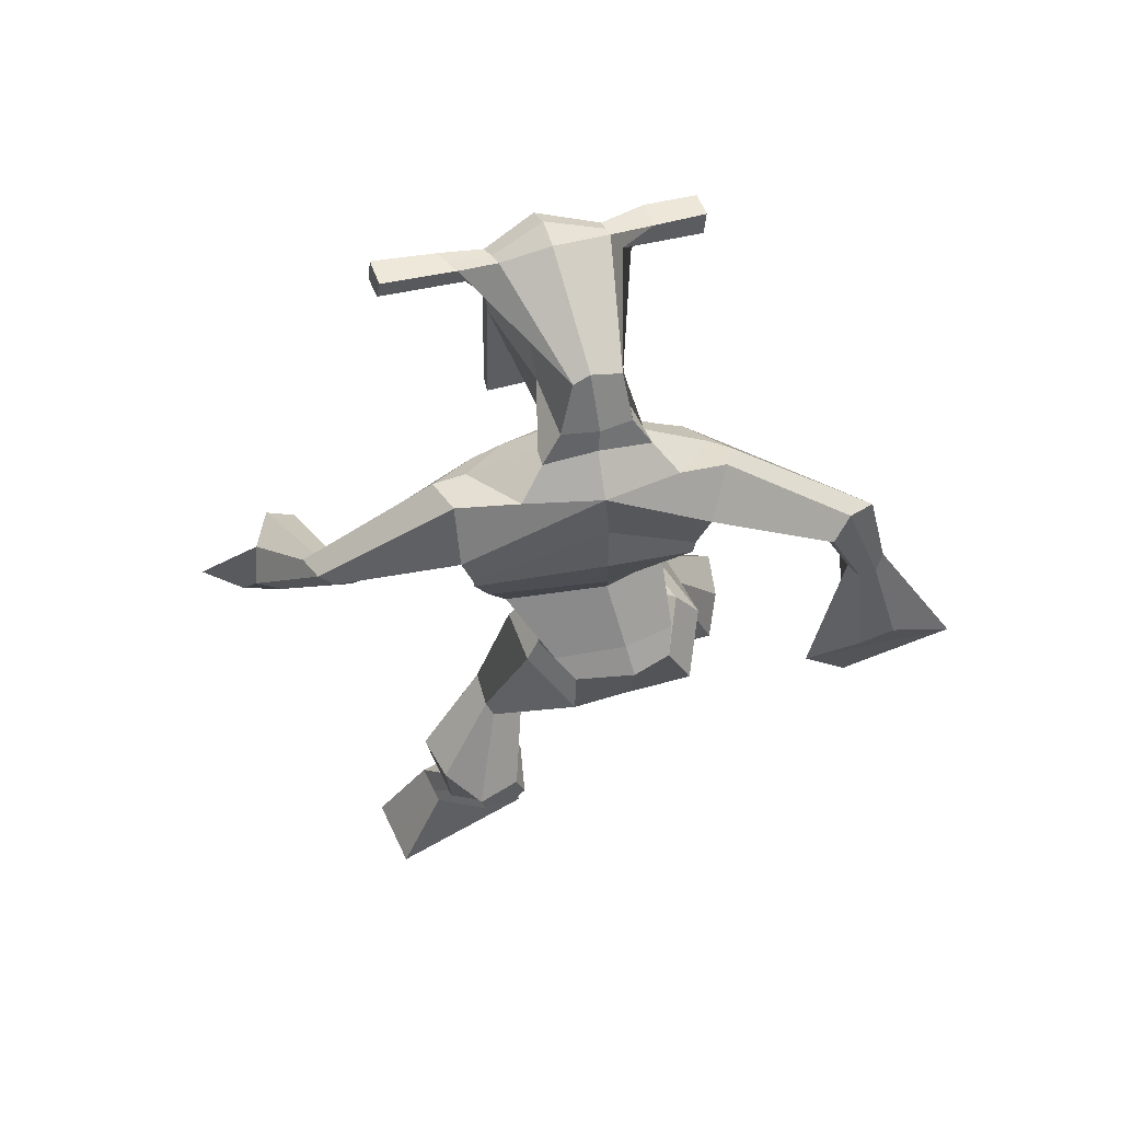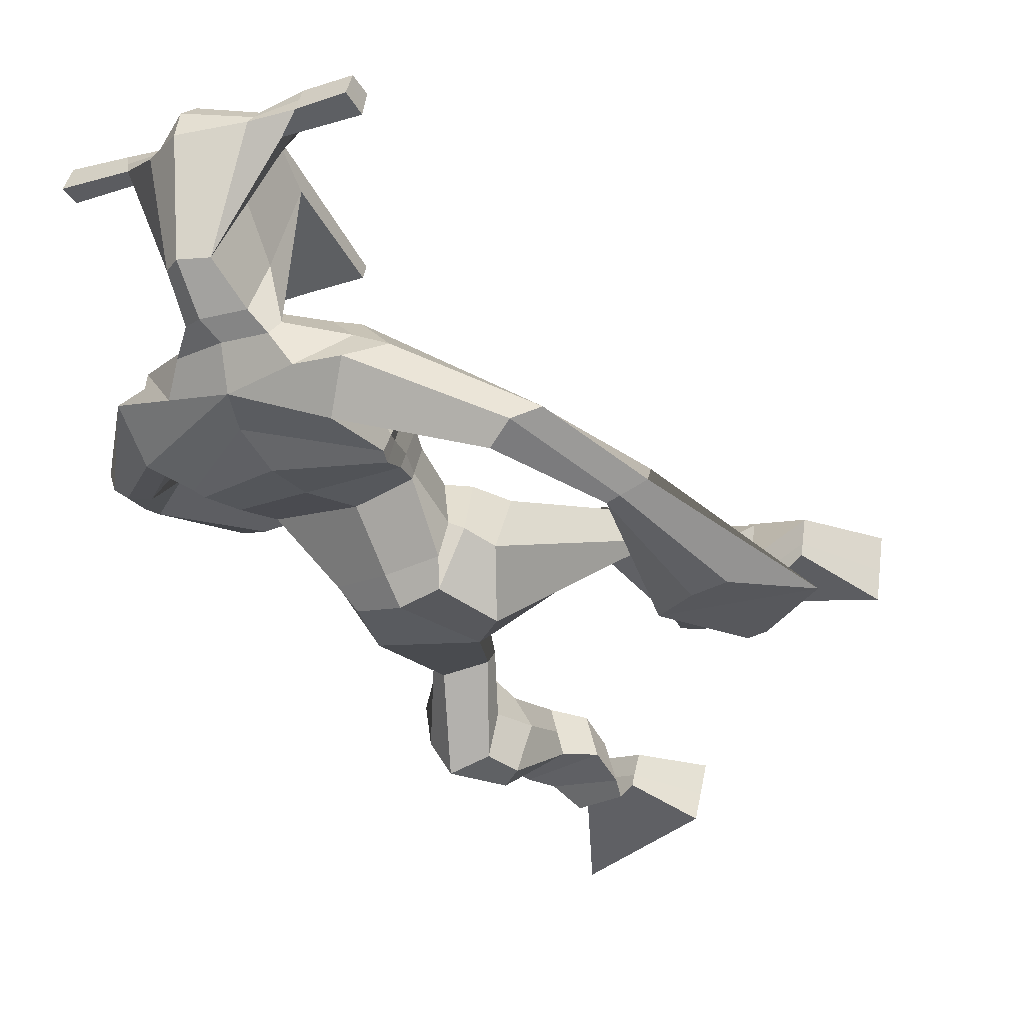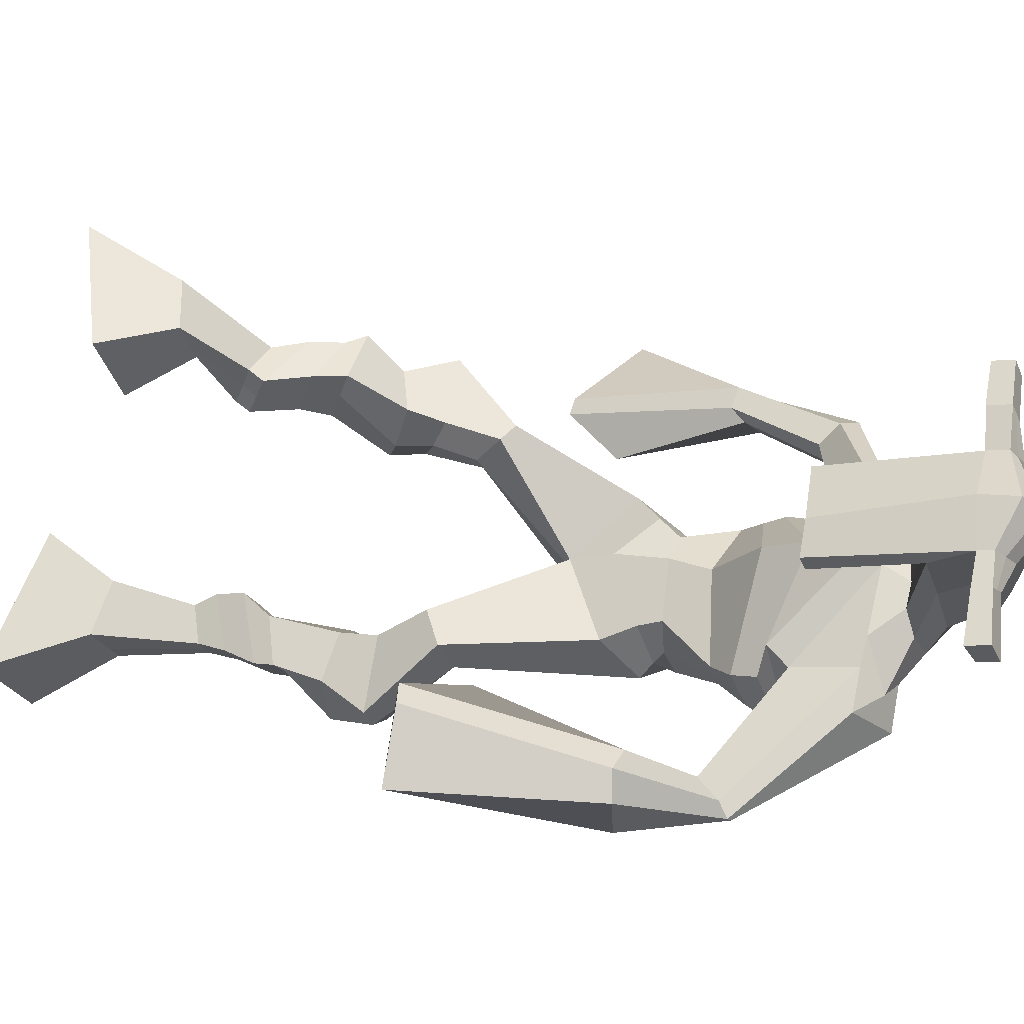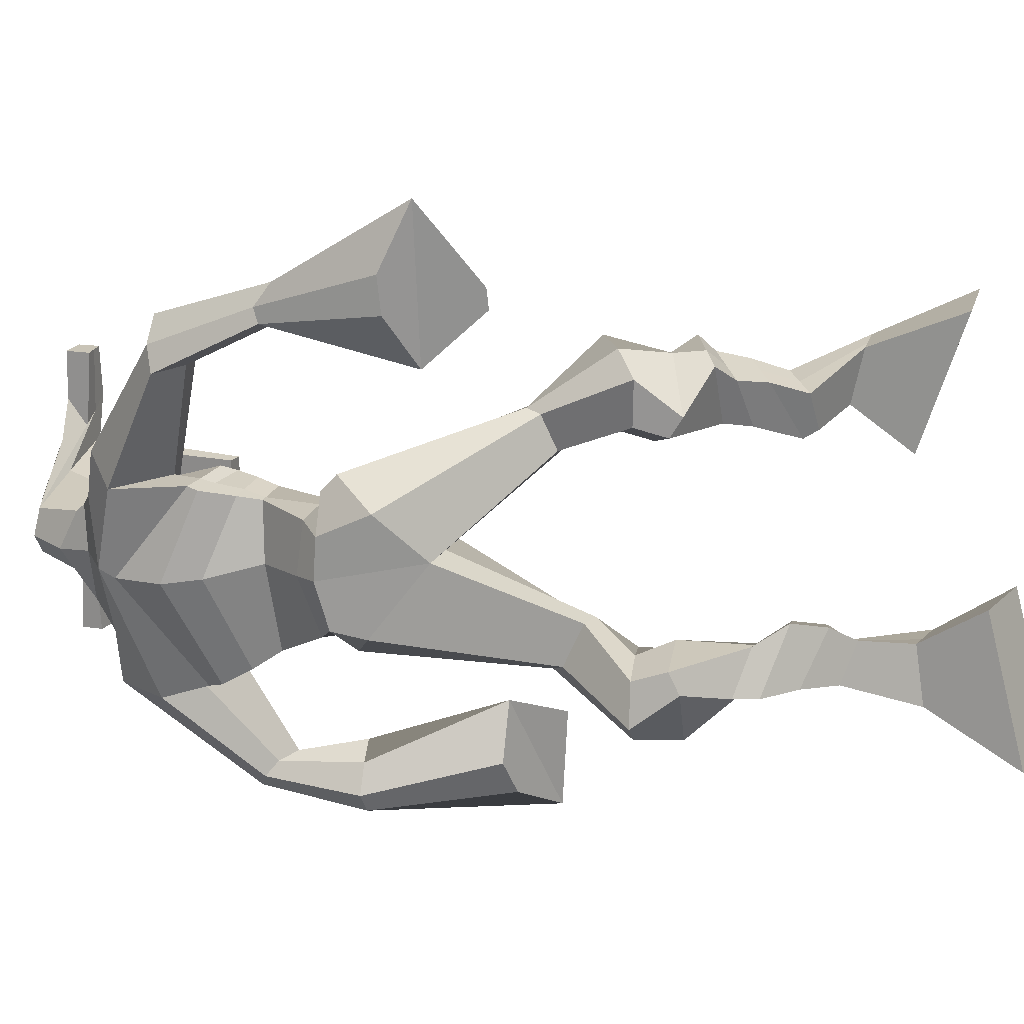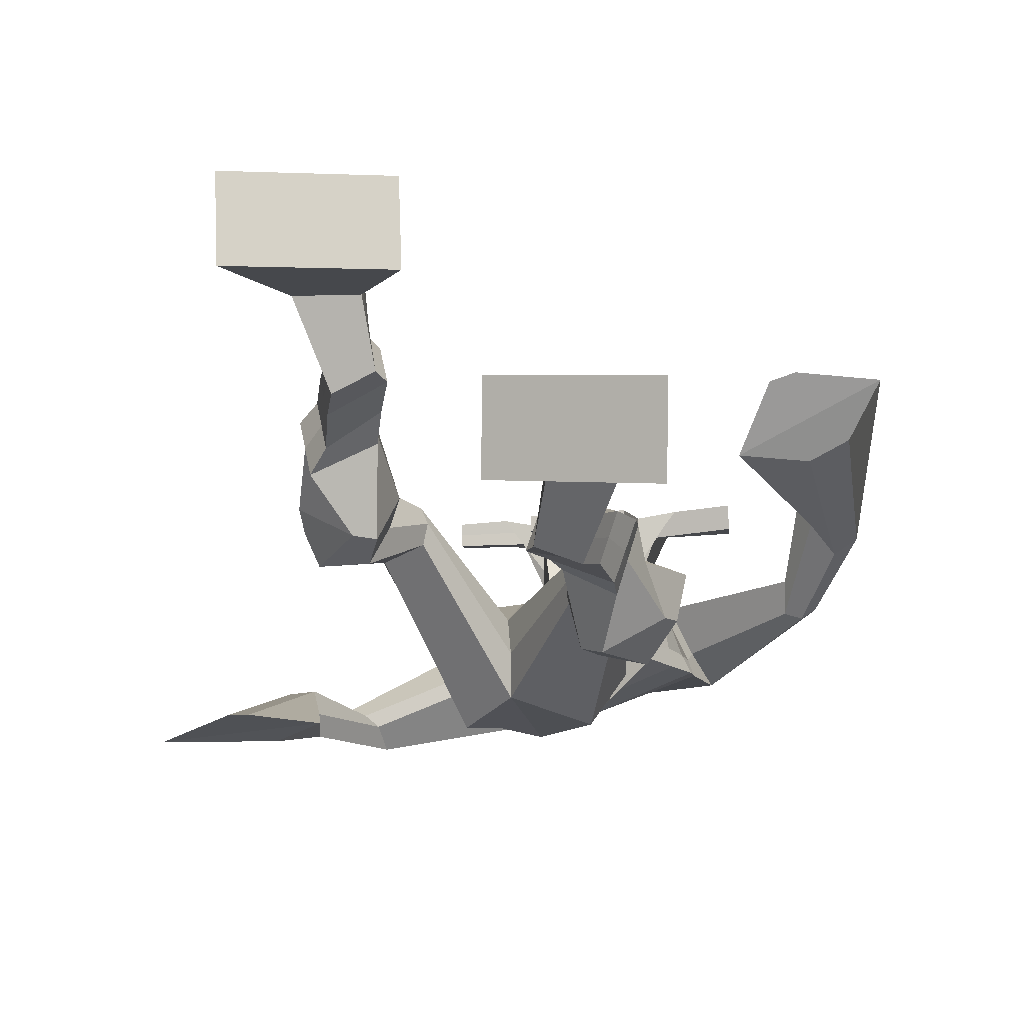
<metadata>
{"format":"obj","ext":"obj","renderer":"f3d","projection":"perspective","resolution":1024,"background":"white","views":[{"elev":78.6,"azim":163.3,"up":"+Y"},{"elev":-24.7,"azim":-138.4,"up":"+Z"},{"elev":57.3,"azim":110.5,"up":"+Z"},{"elev":-70.0,"azim":-79.2,"up":"+Z"},{"elev":-26.4,"azim":17.6,"up":"+Z"}]}
</metadata>
<code>
o monstruo
v 0.3741 -0.2434 -0.1515
v 0.4504 -0.3159 -0.1746
v 0.3771 -0.2592 -0.09028
v 0.4554 -0.3445 -0.06634
v 0.2981 -0.2736 -0.1571
v 0.2647 -0.4124 -0.1916
v 0.3012 -0.2904 -0.09503
v 0.2697 -0.441 -0.08335
v 0.3748 -0.1932 -0.2281
v 0.3577 -0.1764 -0.1692
v 0.3178 -0.1882 -0.2465
v 0.3006 -0.17 -0.1887
v 0.3816 -0.1707 -0.2317
v 0.3646 -0.153 -0.1737
v 0.2938 -0.1397 -0.2456
v 0.2762 -0.1236 -0.1845
v 0.3516 -0.11 -0.2355
v 0.3341 -0.0939 -0.1745
v 0.2765 -0.09788 -0.267
v 0.2555 -0.08022 -0.1922
v 0.3331 -0.07143 -0.2567
v 0.3121 -0.05377 -0.1819
v 0.2468 -0.073 -0.2866
v 0.2256 -0.0607 -0.2048
v 0.309 -0.000731 -0.3496
v 0.3019 0.02674 -0.2344
v 0.2848 -0.022 -0.3509
v 0.2392 -0.003842 -0.2428
v 0.2832 0.04202 -0.3598
v 0.2961 0.07865 -0.2467
v 0.2216 0.02966 -0.361
v 0.1898 0.05854 -0.2502
v 0.3178 0.1416 -0.2935
v 0.3065 0.1625 -0.2294
v 0.2617 0.1534 -0.3055
v 0.2653 0.1695 -0.2496
v 0.381 0.315 -0.4448
v 0.3841 0.2917 -0.3443
v 0.3012 0.372 -0.4559
v 0.2914 0.3569 -0.2934
v 0.6031 -0.2579 -0.4368
v 0.558 -0.3475 -0.4756
v 0.6124 -0.2862 -0.3809
v 0.5751 -0.3983 -0.3772
v 0.6838 -0.2539 -0.4502
v 0.7637 -0.3575 -0.5166
v 0.6936 -0.2833 -0.3936
v 0.7809 -0.4083 -0.4182
v 0.5657 -0.1844 -0.4808
v 0.5889 -0.1792 -0.4207
v 0.6141 -0.1528 -0.4953
v 0.6348 -0.1552 -0.4365
v 0.5469 -0.1525 -0.469
v 0.5684 -0.1549 -0.4098
v 0.6204 -0.1044 -0.4737
v 0.6436 -0.1095 -0.4126
v 0.5435 -0.1075 -0.4436
v 0.5666 -0.1125 -0.3825
v 0.6231 -0.05365 -0.4759
v 0.6531 -0.06138 -0.4025
v 0.562 -0.05584 -0.452
v 0.5905 -0.06394 -0.378
v 0.617 -0.0199 -0.4753
v 0.6486 -0.03524 -0.3976
v 0.5524 0.0511 -0.5061
v 0.5745 0.03096 -0.391
v 0.581 0.0424 -0.5183
v 0.64 0.03032 -0.4157
v 0.5607 0.09887 -0.4958
v 0.5672 0.08441 -0.3779
v 0.6177 0.1117 -0.5107
v 0.6713 0.1051 -0.402
v 0.5199 0.1463 -0.3857
v 0.539 0.1455 -0.3189
v 0.5658 0.1827 -0.4033
v 0.5724 0.1736 -0.3406
v 0.4623 0.4101 -0.4562
v 0.5101 0.3769 -0.3052
v 0.3711 0.7588 -0.2732
v 0.3693 0.6999 -0.1458
v 0.2506 0.7087 -0.3257
v 0.2734 0.6294 -0.2483
v 0.5584 0.7167 -0.2907
v 0.521 0.629 -0.2027
v 0.2742 0.7496 -0.2645
v 0.2749 0.6887 -0.1837
v 0.2144 0.7309 -0.2668
v 0.244 0.6702 -0.1916
v 0.09903 0.6095 -0.376
v 0.08671 0.5523 -0.3438
v 0.06814 0.6108 -0.3498
v 0.05579 0.5722 -0.3243
v 0.054 0.4616 -0.4059
v 0.06163 0.4174 -0.3561
v 0.0326 0.4635 -0.4036
v 0.0242 0.4168 -0.3562
v 0.05498 0.307 -0.4706
v 0.06829 0.1805 -0.4824
v 0.005668 0.3032 -0.4661
v 0.04152 0.1785 -0.4801
v 0.469 0.7637 -0.2498
v 0.4682 0.711 -0.1588
v 0.5486 0.7748 -0.2342
v 0.5094 0.7149 -0.1663
v 0.7146 0.6157 -0.2489
v 0.7024 0.5692 -0.2103
v 0.7324 0.6241 -0.2347
v 0.7269 0.6042 -0.2039
v 0.7858 0.502 -0.2109
v 0.7456 0.4862 -0.1166
v 0.8181 0.4995 -0.1931
v 0.7809 0.4831 -0.1019
v 0.7949 0.3045 -0.1667
v 0.7664 0.2062 -0.09424
v 0.8499 0.2938 -0.1493
v 0.7991 0.2164 -0.08114
v 0.3517 0.8787 0.01182
v 0.3581 0.8414 0.07051
v 0.277 0.8328 0.02082
v 0.2808 0.8111 0.0455
v 0.4167 0.8588 0.01628
v 0.4266 0.8302 0.04776
v 0.4401 0.7571 -0.003706
v 0.374 0.7471 -0.00321
v 0.3038 0.7189 -0.01013
v 0.3136 0.7863 -0.1942
v 0.4028 0.8004 -0.1903
v 0.3581 0.8189 -0.2045
v 0.4313 0.8096 0.04129
v 0.2855 0.7829 0.03572
v 0.3757 0.8563 -0.1508
v 0.3529 0.8628 -0.147
v 0.3646 0.79 0.05724
v 0.3144 0.8449 -0.1511
v 0.1532 0.7963 0.02436
v 0.1553 0.7839 0.0548
v 0.1601 0.7552 0.04549
v 0.1588 0.7636 0.01262
v 0.5593 0.875 0.02674
v 0.5618 0.8594 0.06205
v 0.5688 0.8291 0.05256
v 0.5656 0.8476 0.0215
v 0.3038 0.5205 -0.3176
v 0.3836 0.5342 -0.3341
v 0.513 0.5418 -0.3146
v 0.5143 0.5284 -0.275
v 0.3845 0.4873 -0.258
v 0.3045 0.5037 -0.2714
v 0.2927 0.5523 -0.3173
v 0.5289 0.559 -0.2535
v 0.2914 0.5291 -0.26
v 0.3862 0.6156 -0.3433
v 0.5327 0.5862 -0.3108
v 0.3848 0.5481 -0.1673
v 0.4877 0.8167 0.04765
v 0.4822 0.8407 0.05519
v 0.4657 0.8518 0.02319
v 0.4518 0.8298 0.01452
v 0.2209 0.8108 0.02398
v 0.2231 0.7974 0.05703
v 0.2283 0.7662 0.04692
v 0.263 0.7913 0.01369
v 0.4034 0.5996 -0.04367
v 0.397 0.6071 -0.06401
v 0.3238 0.5926 -0.06572
v 0.4621 0.6189 -0.06316
v 0.461 0.6097 -0.04316
v 0.3267 0.5841 -0.04542
v 0.3677 0.741 -0.1685
v 0.2973 0.7676 -0.2232
v 0.4101 0.7455 -0.1641
v 0.3228 0.727 -0.1718
v 0.4329 0.785 -0.2159
v 0.3639 0.7795 -0.2169
v 0.2711 0.5962 -0.3337
v 0.5281 0.5931 -0.238
v 0.2829 0.555 -0.2426
v 0.3855 0.6717 -0.335
v 0.549 0.631 -0.3043
v 0.379 0.6071 -0.1305
v 0.2652 0.6089 -0.3256
v 0.5044 0.5936 -0.1941
v 0.2685 0.5738 -0.2548
v 0.3763 0.7328 -0.307
v 0.5487 0.6488 -0.3018
v 0.3714 0.667 -0.1319
v 0.3796 0.4857 -0.4096
v 0.472 0.4744 -0.3955
v 0.384 0.4283 -0.2648
v 0.3128 0.4641 -0.3971
v 0.4589 0.4463 -0.2968
v 0.3364 0.4297 -0.2827
v 0.267 -0.4257 -0.1413
v 0.3749 -0.2483 -0.1314
v 0.2991 -0.2792 -0.1366
v 0.4527 -0.3292 -0.1243
v 0.3656 -0.1842 -0.1984
v 0.3087 -0.179 -0.2171
v 0.3729 -0.1617 -0.2026
v 0.285 -0.1317 -0.2151
v 0.3429 -0.1019 -0.205
v 0.266 -0.08905 -0.2296
v 0.3226 -0.0626 -0.2193
v 0.2362 -0.06685 -0.2457
v 0.3297 0.01859 -0.2872
v 0.2134 -0.02378 -0.3058
v 0.3014 0.06204 -0.3037
v 0.1949 0.04258 -0.3058
v 0.3256 0.1358 -0.2667
v 0.2528 0.1696 -0.2959
v 0.3838 0.3056 -0.3859
v 0.2675 0.4125 -0.3799
v 0.7717 -0.3811 -0.4709
v 0.6063 -0.2669 -0.4184
v 0.6871 -0.2637 -0.4315
v 0.566 -0.3711 -0.4299
v 0.5777 -0.1814 -0.4506
v 0.625 -0.154 -0.4655
v 0.5578 -0.1536 -0.4393
v 0.632 -0.1069 -0.4432
v 0.5551 -0.11 -0.4131
v 0.6381 -0.05752 -0.4392
v 0.5762 -0.05989 -0.415
v 0.6328 -0.02757 -0.4364
v 0.5399 0.0354 -0.4406
v 0.6576 0.04764 -0.4821
v 0.5532 0.0891 -0.4355
v 0.6568 0.1101 -0.459
v 0.5212 0.1309 -0.3664
v 0.5723 0.1957 -0.3876
v 0.5053 0.4348 -0.3801
v 0.2628 0.6312 -0.2752
v 0.5401 0.6781 -0.2543
v 0.224 0.703 -0.2261
v 0.1957 0.6739 -0.2356
v 0.1011 0.5679 -0.3566
v 0.03394 0.5945 -0.3402
v 0.06135 0.439 -0.3816
v 0.0116 0.4387 -0.3813
v 0.1295 0.2746 -0.4658
v -0.07871 0.2429 -0.479
v 0.5226 0.7537 -0.1928
v 0.5641 0.7231 -0.1857
v 0.6953 0.5926 -0.2489
v 0.7449 0.6217 -0.2082
v 0.7575 0.4928 -0.1663
v 0.8049 0.4924 -0.1446
v 0.7064 0.2785 -0.157
v 0.9044 0.2395 -0.0978
v 0.353 0.8698 0.04695
v 0.2789 0.8219 0.03316
v 0.4216 0.8445 0.03202
v 0.4086 0.7778 -0.1109
v 0.3187 0.7496 -0.1188
v 0.4047 0.8332 -0.05481
v 0.2988 0.8137 -0.05787
v 0.1543 0.7901 0.03958
v 0.1594 0.7594 0.02905
v 0.5606 0.8672 0.04439
v 0.5672 0.8384 0.03703
v 0.514 0.5367 -0.2969
v 0.3041 0.5174 -0.3087
v 0.531 0.575 -0.2874
v 0.2921 0.5439 -0.2964
v 0.4698 0.8232 0.03109
v 0.4739 0.8463 0.03919
v 0.2457 0.7787 0.0303
v 0.222 0.8041 0.04051
v 0.2995 0.7453 -0.1992
v 0.4321 0.7658 -0.19
v 0.5394 0.6175 -0.2813
v 0.277 0.5786 -0.297
v 0.5432 0.6382 -0.281
v 0.2669 0.5952 -0.2986
v 0.3136 0.4463 -0.3463
v 0.4744 0.4562 -0.349
v 0.3776 0.4611 -0.4449
v 0.453 0.4581 -0.4281
v 0.3844 0.3531 -0.2949
v 0.3258 0.4485 -0.4309
v 0.4776 0.4172 -0.2967
v 0.3205 0.3953 -0.2785
v 0.4859 0.4462 -0.3637
v 0.2929 0.4402 -0.358
f 1 5 11 9
f 4 3 7 8
f 193 195 5 6
f 193 196 4 8
f 196 194 3 4
f 6 5 1 2
f 198 12 16 200
f 7 3 10 12
f 195 7 12 198
f 194 1 9 197
f 200 16 20 202
f 12 10 14 16
f 9 11 15 13
f 197 9 13 199
f 20 18 22 24
f 16 14 18 20
f 13 15 19 17
f 199 13 17 201
f 21 23 27 25
f 17 19 23 21
f 201 17 21 203
f 202 20 24 204
f 206 28 32 208
f 203 21 25 205
f 204 24 28 206
f 24 22 26 28
f 29 31 35 33
f 28 26 30 32
f 25 27 31 29
f 205 25 29 207
f 209 33 37 211
f 207 29 33 209
f 208 32 36 210
f 32 30 34 36
f 185 184 79 83
f 210 36 40 212
f 36 34 38 40
f 33 35 39 37
f 41 49 51 45
f 44 48 47 43
f 213 46 45 215
f 213 48 44 216
f 216 44 43 214
f 46 42 41 45
f 218 220 56 52
f 47 52 50 43
f 215 218 52 47
f 214 217 49 41
f 220 222 60 56
f 52 56 54 50
f 49 53 55 51
f 217 219 53 49
f 60 64 62 58
f 56 60 58 54
f 53 57 59 55
f 219 221 57 53
f 61 65 67 63
f 57 61 63 59
f 221 223 61 57
f 222 224 64 60
f 226 228 72 68
f 223 225 65 61
f 224 226 68 64
f 64 68 66 62
f 69 73 75 71
f 68 72 70 66
f 65 69 71 67
f 225 227 69 65
f 229 211 37 73
f 227 229 73 69
f 228 230 76 72
f 72 76 74 70
f 184 181 81 79
f 230 231 78 76
f 76 78 38 74
f 73 37 77 75
f 268 159 135 257
f 133 129 122 118
f 186 182 84 80
f 274 183 82 232
f 273 185 83 233
f 183 186 80 82
f 234 235 88 86
f 82 88 92 90
f 82 80 86 88
f 79 81 87 85
f 90 92 96 94
f 235 87 91 237
f 232 82 90 236
f 87 81 89 91
f 95 93 97 99
f 236 90 94 238
f 91 89 93 95
f 237 91 95 239
f 240 98 100 241
f 239 95 99 241
f 94 96 100 98
f 238 94 98 240
f 242 102 104 243
f 83 79 101 103
f 80 84 104 102
f 104 84 106 108
f 108 106 110 112
f 83 103 107 105
f 233 83 105 244
f 243 104 108 245
f 109 111 115 113
f 245 108 112 247
f 105 107 111 109
f 244 105 109 246
f 248 113 115 249
f 246 109 113 248
f 112 110 114 116
f 247 112 116 249
f 250 117 119 251
f 250 118 122 252
f 156 155 141 140
f 131 132 117 121
f 132 134 119 117
f 130 133 118 120
f 172 169 124 125
f 174 170 126 128
f 173 174 128 127
f 270 173 127 253
f 169 171 123 124
f 269 172 125 254
f 129 133 163 167
f 128 126 134 132
f 127 128 132 131
f 253 127 131 255
f 130 125 165 168
f 254 125 130 256
f 258 137 136 257
f 161 160 136 137
f 267 161 137 258
f 159 162 138 135
f 260 142 139 259
f 158 157 139 142
f 266 156 140 259
f 265 158 142 260
f 192 189 147 148
f 276 188 145 261
f 275 192 148 262
f 189 191 146 147
f 187 190 143 144
f 188 187 144 145
f 148 147 154 151
f 261 145 153 263
f 262 148 151 264
f 147 146 150 154
f 144 143 149 152
f 145 144 152 153
f 255 131 158 265
f 252 122 156 266
f 131 121 157 158
f 122 129 155 156
f 119 134 162 159
f 256 130 161 267
f 130 120 160 161
f 251 119 159 268
f 165 164 163 168
f 164 166 167 163
f 133 130 168 163
f 123 129 167 166
f 124 123 166 164
f 125 124 164 165
f 234 86 172 269
f 80 102 171 169
f 242 101 173 270
f 101 79 174 173
f 79 85 170 174
f 86 80 169 172
f 151 154 180 177
f 263 153 179 271
f 264 151 177 272
f 154 150 176 180
f 152 149 175 178
f 153 152 178 179
f 177 180 186 183
f 271 179 185 273
f 272 177 183 274
f 180 176 182 186
f 178 175 181 184
f 179 178 184 185
f 278 277 187 188
f 277 280 190 187
f 279 281 191 189
f 284 282 192 275
f 283 278 188 276
f 282 279 189 192
f 281 283 276 191
f 280 284 275 190
f 175 272 274 181
f 176 271 273 182
f 149 264 272 175
f 150 263 271 176
f 102 242 270 171
f 85 234 269 170
f 120 251 268 160
f 134 256 267 162
f 121 252 266 157
f 129 255 265 155
f 143 262 264 149
f 146 261 263 150
f 190 275 262 143
f 191 276 261 146
f 155 265 260 141
f 157 266 259 139
f 141 260 259 140
f 162 267 258 138
f 138 258 257 135
f 126 254 256 134
f 123 253 255 129
f 170 269 254 126
f 171 270 253 123
f 117 250 252 121
f 118 250 251 120
f 111 247 249 115
f 110 246 248 114
f 114 248 249 116
f 106 244 246 110
f 107 245 247 111
f 103 243 245 107
f 84 233 244 106
f 101 242 243 103
f 93 238 240 97
f 96 239 241 100
f 97 240 241 99
f 92 237 239 96
f 89 236 238 93
f 81 232 236 89
f 88 235 237 92
f 85 87 235 234
f 182 273 233 84
f 181 274 232 81
f 160 268 257 136
f 75 77 231 230
f 71 75 230 228
f 70 74 229 227
f 74 38 211 229
f 66 70 227 225
f 63 67 226 224
f 62 66 225 223
f 67 71 228 226
f 59 63 224 222
f 58 62 223 221
f 54 58 221 219
f 50 54 219 217
f 55 59 222 220
f 43 50 217 214
f 45 51 218 215
f 51 55 220 218
f 42 216 214 41
f 46 213 216 42
f 48 213 215 47
f 35 210 212 39
f 31 208 210 35
f 30 207 209 34
f 34 209 211 38
f 26 205 207 30
f 23 204 206 27
f 22 203 205 26
f 27 206 208 31
f 19 202 204 23
f 18 201 203 22
f 14 199 201 18
f 10 197 199 14
f 15 200 202 19
f 3 194 197 10
f 5 195 198 11
f 11 198 200 15
f 2 1 194 196
f 6 2 196 193
f 8 7 195 193
f 39 212 284 280
f 78 231 283 281
f 40 38 279 282
f 231 77 278 283
f 212 40 282 284
f 38 78 281 279
f 37 39 280 277
f 77 37 277 278

</code>
